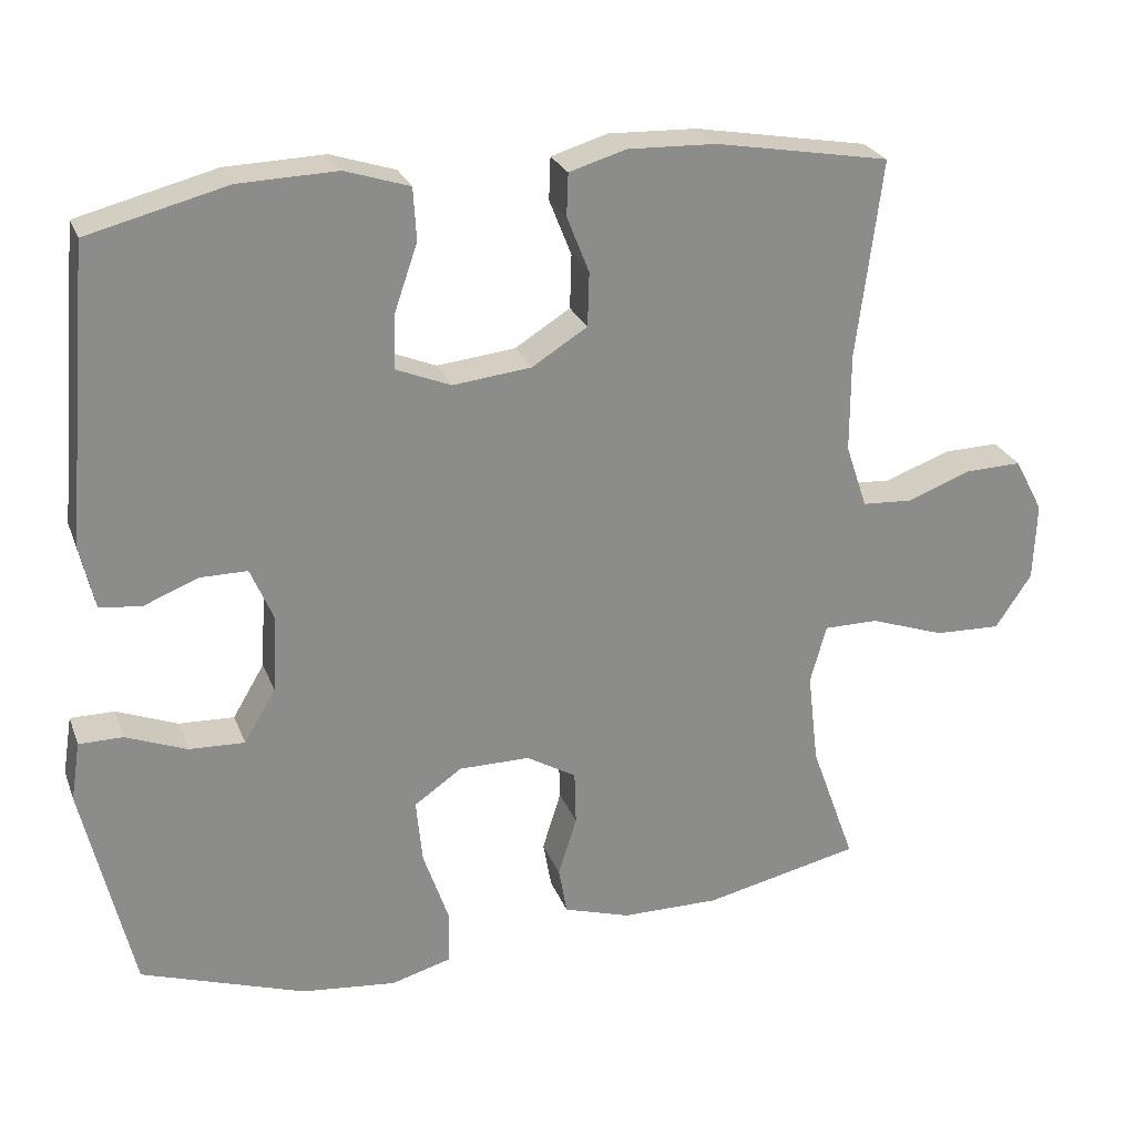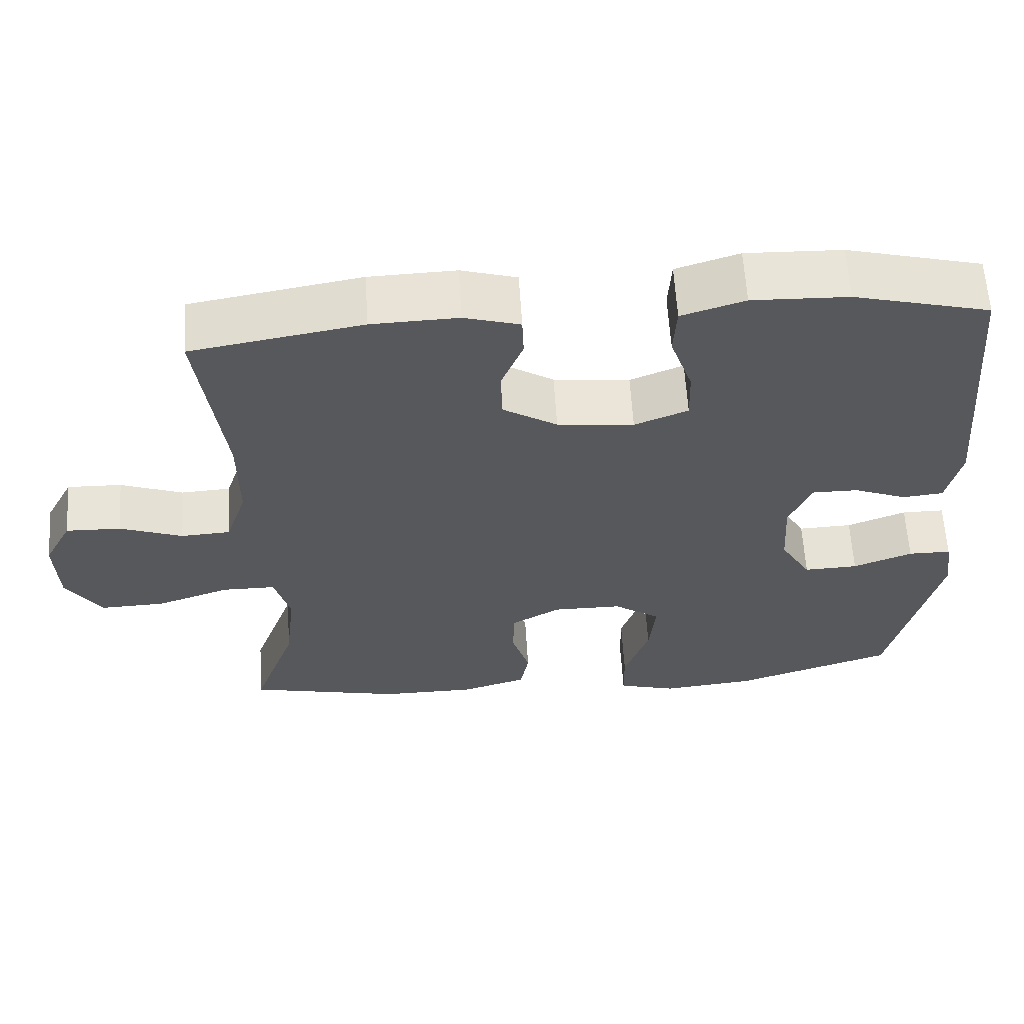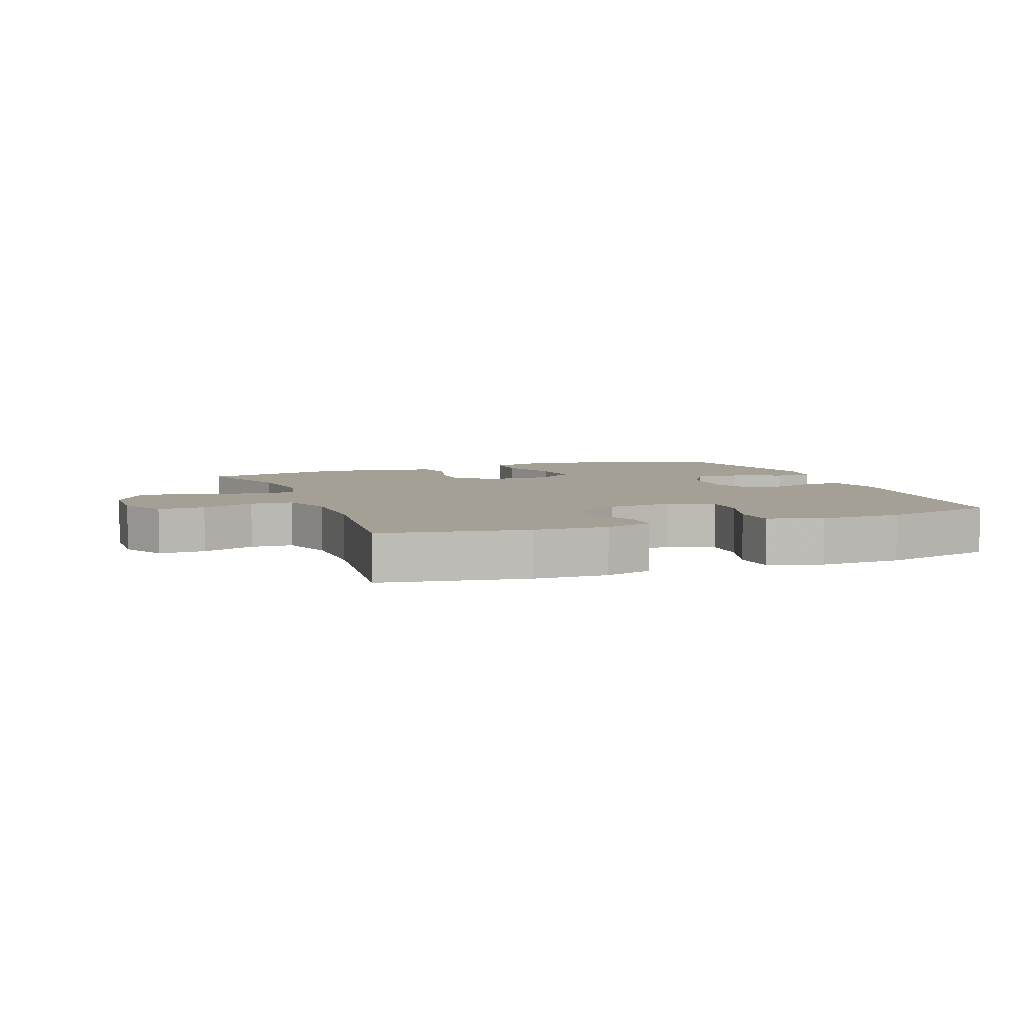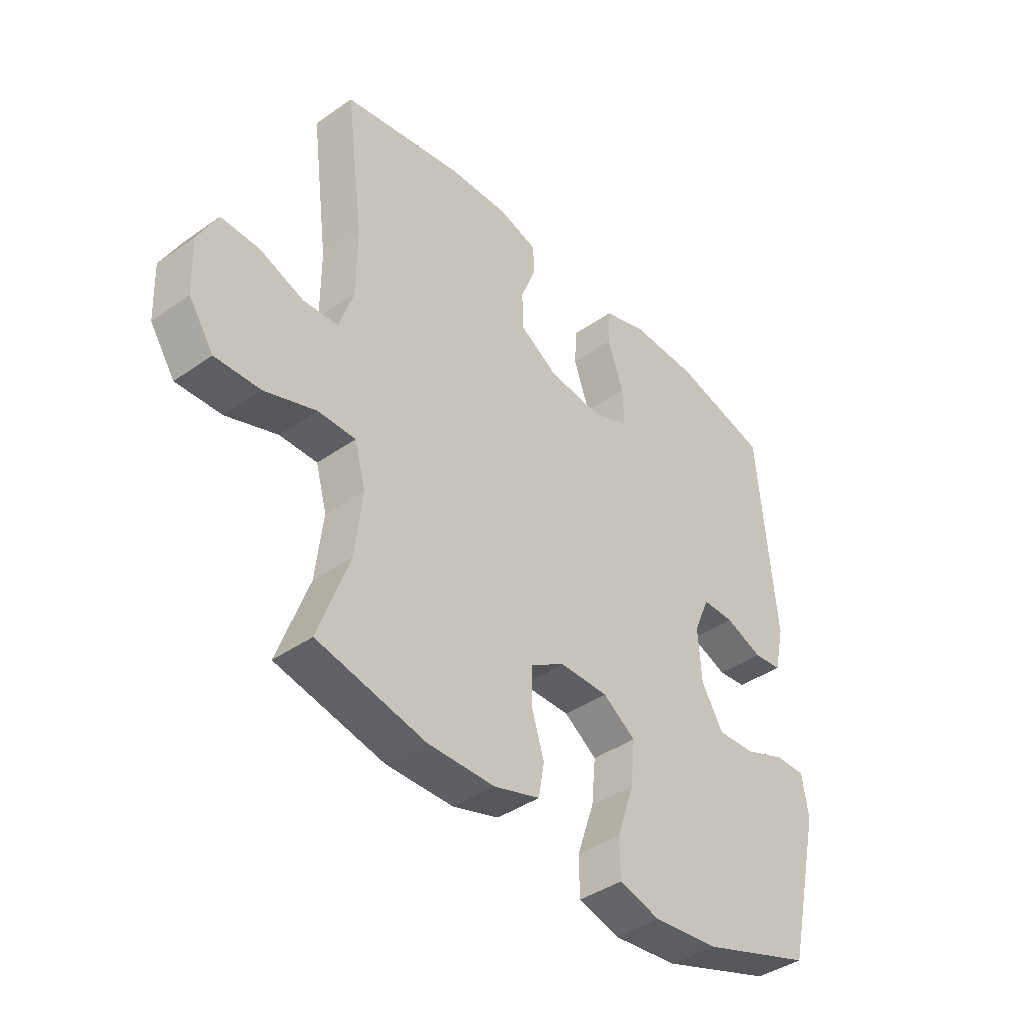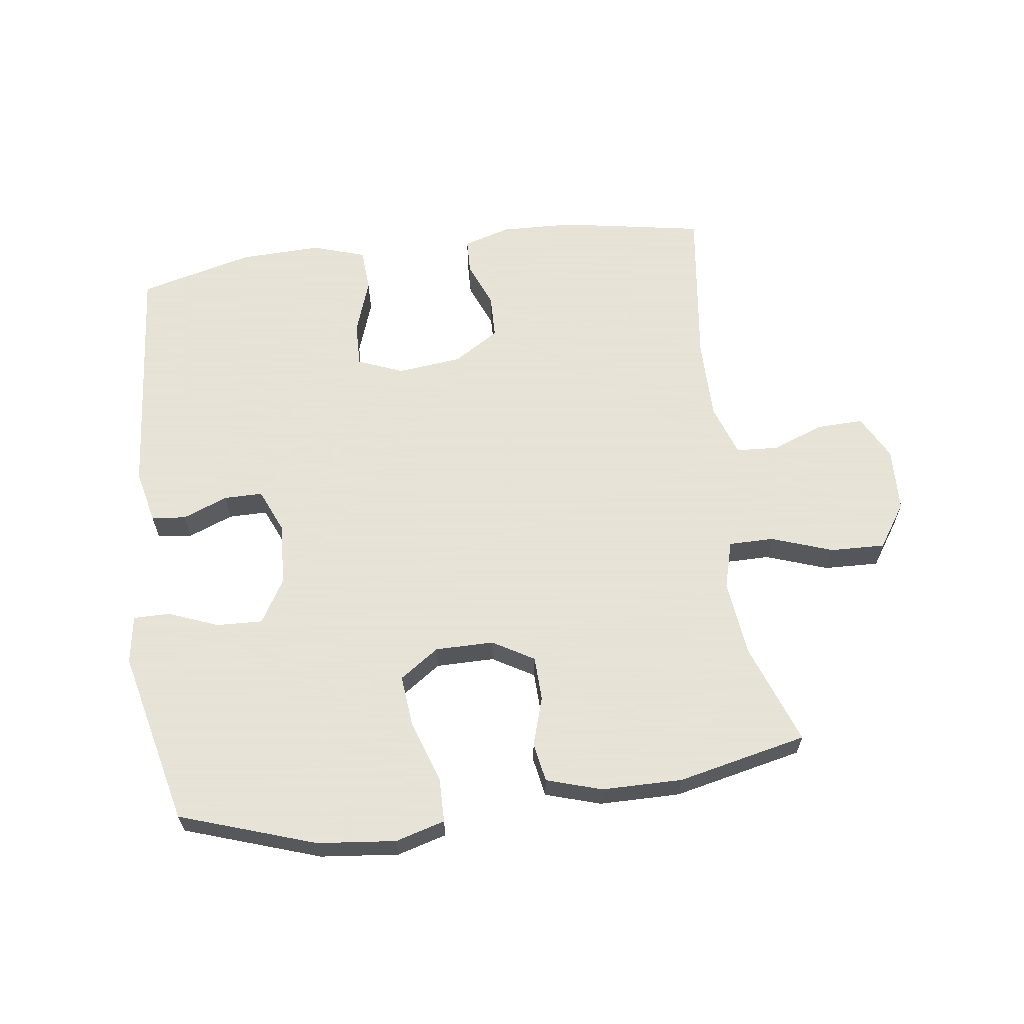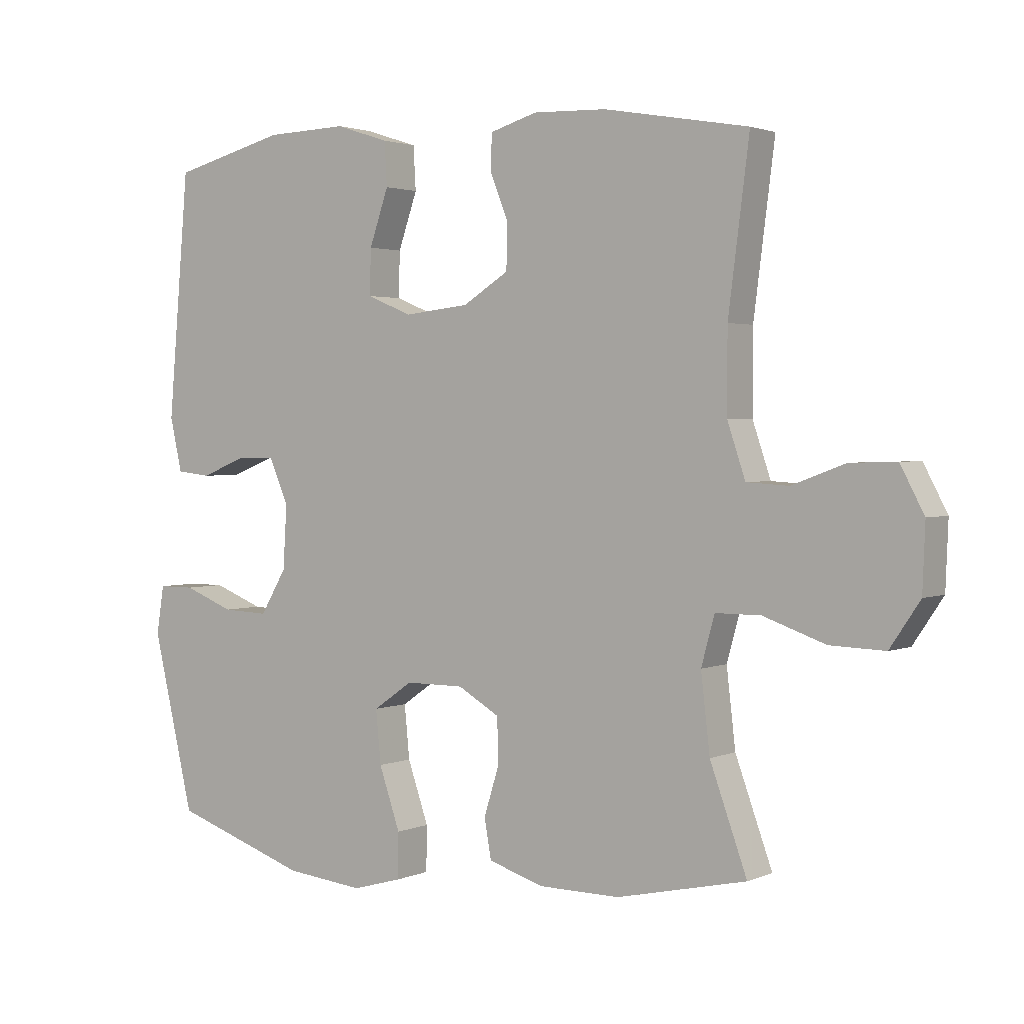
<metadata>
{"format":"obj","ext":"obj","renderer":"f3d","projection":"perspective","resolution":1024,"background":"white","views":[{"elev":25.5,"azim":162.0,"up":"+Z"},{"elev":61.2,"azim":-3.5,"up":"+Z"},{"elev":5.9,"azim":-20.7,"up":"+Y"},{"elev":-40.8,"azim":-49.4,"up":"+Z"},{"elev":62.8,"azim":172.4,"up":"+Y"},{"elev":2.2,"azim":-145.3,"up":"+Z"}]}
</metadata>
<code>
v 0.5 0.07 0.5
v 0.533 0.07 0.118
v 0.514 0.07 0.034
v 0.46 0.07 0.028
v 0.389 0.07 0.056
v 0.328 0.07 0.056
v 0.298 0.07 -0.014
v 0.304 0.07 -0.113
v 0.345 0.07 -0.182
v 0.417 0.07 -0.179
v 0.496 0.07 -0.148
v 0.553 0.07 -0.148
v 0.565 0.07 -0.224
v 0.5 0.07 -0.5
v 0.287 0.07 -0.572
v 0.164 0.07 -0.585
v 0.086 0.07 -0.563
v 0.085 0.07 -0.492
v 0.118 0.07 -0.396
v 0.126 0.07 -0.313
v 0.064 0.07 -0.27
v -0.028 0.07 -0.27
v -0.093 0.07 -0.308
v -0.095 0.07 -0.378
v -0.071 0.07 -0.455
v -0.082 0.07 -0.517
v -0.169 0.07 -0.544
v -0.296 0.07 -0.545
v -0.5 0.07 -0.5
v -0.442 0.07 -0.34
v -0.428 0.07 -0.22
v -0.449 0.07 -0.144
v -0.52 0.07 -0.144
v -0.617 0.07 -0.178
v -0.703 0.07 -0.181
v -0.75 0.07 -0.111
v -0.754 0.07 -0.009
v -0.717 0.07 0.061
v -0.644 0.07 0.059
v -0.561 0.07 0.028
v -0.495 0.07 0.032
v -0.467 0.07 0.115
v -0.467 0.07 0.243
v -0.5 0.07 0.5
v -0.273 0.07 0.54
v -0.158 0.07 0.544
v -0.084 0.07 0.522
v -0.082 0.07 0.467
v -0.111 0.07 0.394
v -0.109 0.07 0.324
v -0.037 0.07 0.279
v 0.065 0.07 0.268
v 0.136 0.07 0.297
v 0.134 0.07 0.368
v 0.104 0.07 0.455
v 0.108 0.07 0.523
v 0.192 0.07 0.55
v 0.32 0.07 0.546
v 0.5 0 0.5
v 0.533 0 0.118
v 0.514 0 0.034
v 0.46 0 0.028
v 0.389 0 0.056
v 0.328 0 0.056
v 0.298 0 -0.014
v 0.304 0 -0.113
v 0.345 0 -0.182
v 0.417 0 -0.179
v 0.496 0 -0.148
v 0.553 0 -0.148
v 0.565 0 -0.224
v 0.5 0 -0.5
v 0.287 0 -0.572
v 0.164 0 -0.585
v 0.086 0 -0.563
v 0.085 0 -0.492
v 0.118 0 -0.396
v 0.126 0 -0.313
v 0.064 0 -0.27
v -0.028 0 -0.27
v -0.093 0 -0.308
v -0.095 0 -0.378
v -0.071 0 -0.455
v -0.082 0 -0.517
v -0.169 0 -0.544
v -0.296 0 -0.545
v -0.5 0 -0.5
v -0.442 0 -0.34
v -0.428 0 -0.22
v -0.449 0 -0.144
v -0.52 0 -0.144
v -0.617 0 -0.178
v -0.703 0 -0.181
v -0.75 0 -0.111
v -0.754 0 -0.009
v -0.717 0 0.061
v -0.644 0 0.059
v -0.561 0 0.028
v -0.495 0 0.032
v -0.467 0 0.115
v -0.467 0 0.243
v -0.5 0 0.5
v -0.273 0 0.54
v -0.158 0 0.544
v -0.084 0 0.522
v -0.082 0 0.467
v -0.111 0 0.394
v -0.109 0 0.324
v -0.037 0 0.279
v 0.065 0 0.268
v 0.136 0 0.297
v 0.134 0 0.368
v 0.104 0 0.455
v 0.108 0 0.523
v 0.192 0 0.55
v 0.32 0 0.546
f 3 4 5
f 2 3 5
f 1 2 5
f 58 1 5
f 57 58 5
f 56 57 5
f 55 56 5
f 54 55 5
f 53 54 5 6
f 52 53 6 7
f 51 52 7 8
f 50 51 8 9
f 47 48 49
f 46 47 49
f 45 46 49
f 44 45 49
f 43 44 49
f 42 43 49 50
f 41 42 50 9
f 38 39 40
f 37 38 40
f 36 37 40
f 35 36 40
f 34 35 40
f 33 34 40
f 32 33 40 41
f 31 32 41 9
f 28 29 30
f 27 28 30
f 26 27 30
f 25 26 30
f 24 25 30
f 23 24 30 31
f 22 23 31
f 31 9 10
f 22 31 10
f 21 22 10
f 17 18 19
f 16 17 19
f 15 16 19
f 14 15 19
f 13 14 19
f 12 13 19
f 11 12 19
f 10 11 19
f 10 19 20
f 10 20 21
f 63 62 61
f 63 61 60
f 63 60 59
f 63 59 116
f 63 116 115
f 63 115 114
f 63 114 113
f 63 113 112
f 64 63 112 111
f 65 64 111 110
f 66 65 110 109
f 67 66 109 108
f 107 106 105
f 107 105 104
f 107 104 103
f 107 103 102
f 107 102 101
f 108 107 101 100
f 67 108 100 99
f 98 97 96
f 98 96 95
f 98 95 94
f 98 94 93
f 98 93 92
f 98 92 91
f 99 98 91 90
f 67 99 90 89
f 88 87 86
f 88 86 85
f 88 85 84
f 88 84 83
f 88 83 82
f 89 88 82 81
f 89 81 80
f 68 67 89
f 68 89 80
f 68 80 79
f 77 76 75
f 77 75 74
f 77 74 73
f 77 73 72
f 77 72 71
f 77 71 70
f 77 70 69
f 77 69 68
f 78 77 68
f 79 78 68
f 1 59 60 2
f 2 60 61 3
f 3 61 62 4
f 4 62 63 5
f 5 63 64 6
f 6 64 65 7
f 7 65 66 8
f 8 66 67 9
f 9 67 68 10
f 10 68 69 11
f 11 69 70 12
f 12 70 71 13
f 13 71 72 14
f 14 72 73 15
f 15 73 74 16
f 16 74 75 17
f 17 75 76 18
f 18 76 77 19
f 19 77 78 20
f 20 78 79 21
f 21 79 80 22
f 22 80 81 23
f 23 81 82 24
f 24 82 83 25
f 25 83 84 26
f 26 84 85 27
f 27 85 86 28
f 28 86 87 29
f 29 87 88 30
f 30 88 89 31
f 31 89 90 32
f 32 90 91 33
f 33 91 92 34
f 34 92 93 35
f 35 93 94 36
f 36 94 95 37
f 37 95 96 38
f 38 96 97 39
f 39 97 98 40
f 40 98 99 41
f 41 99 100 42
f 42 100 101 43
f 43 101 102 44
f 44 102 103 45
f 45 103 104 46
f 46 104 105 47
f 47 105 106 48
f 48 106 107 49
f 49 107 108 50
f 50 108 109 51
f 51 109 110 52
f 52 110 111 53
f 53 111 112 54
f 54 112 113 55
f 55 113 114 56
f 56 114 115 57
f 57 115 116 58
f 58 116 59 1

</code>
